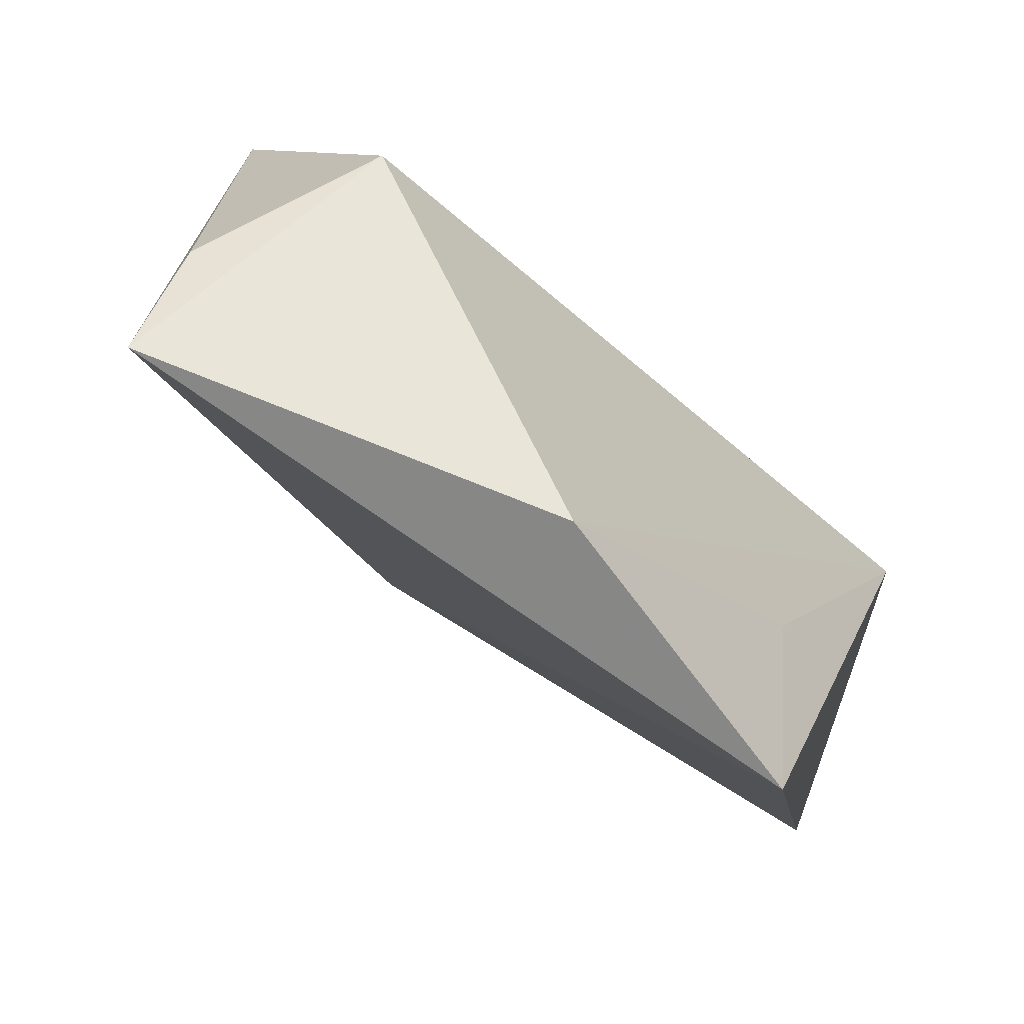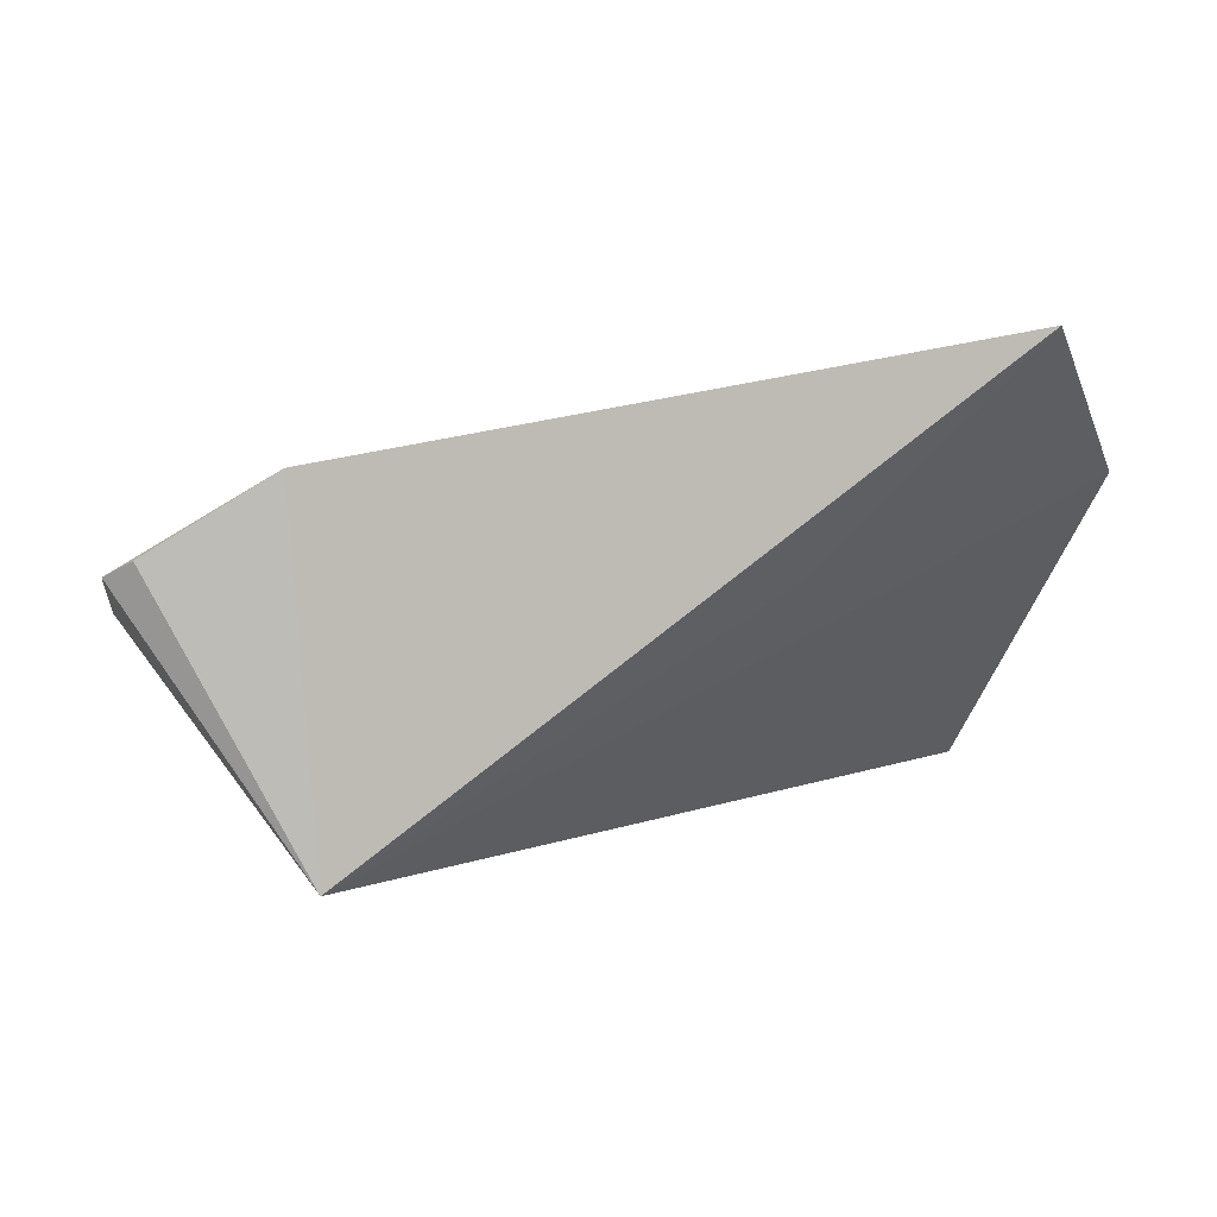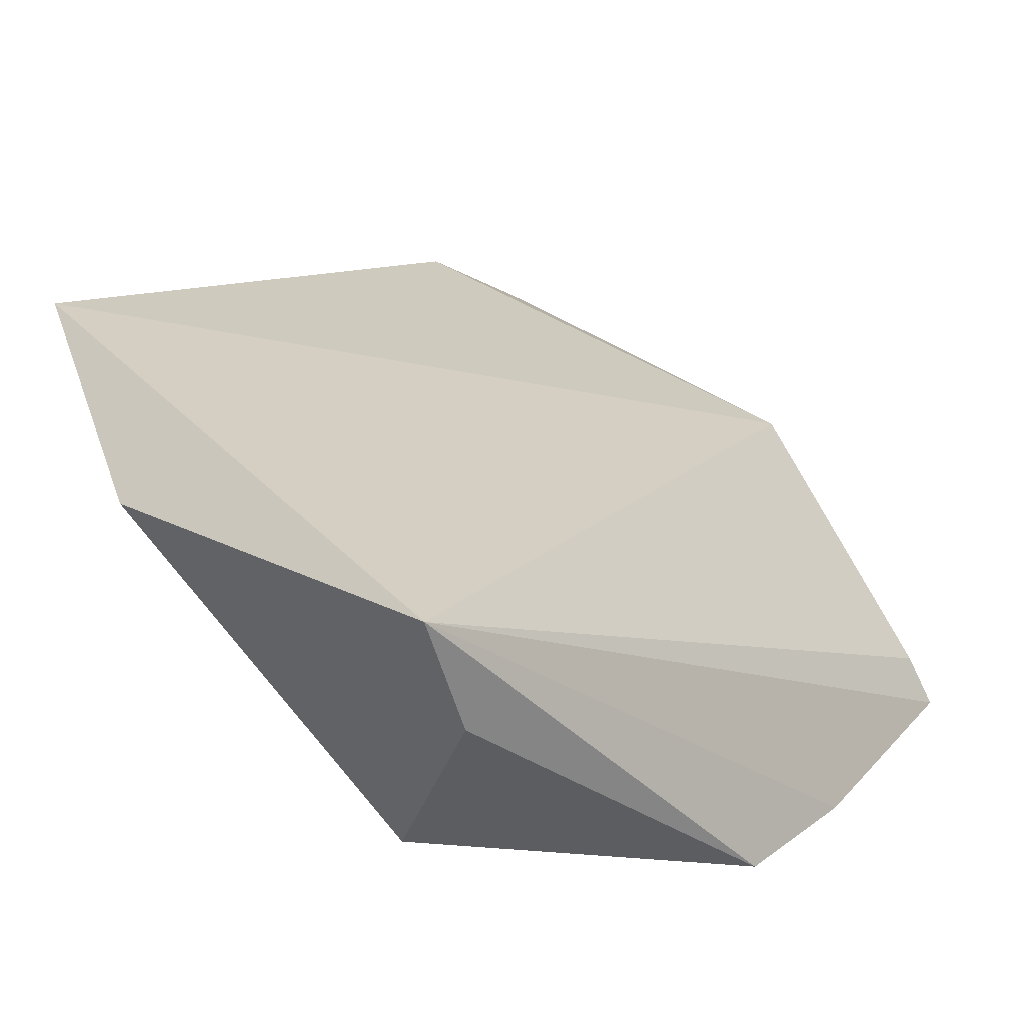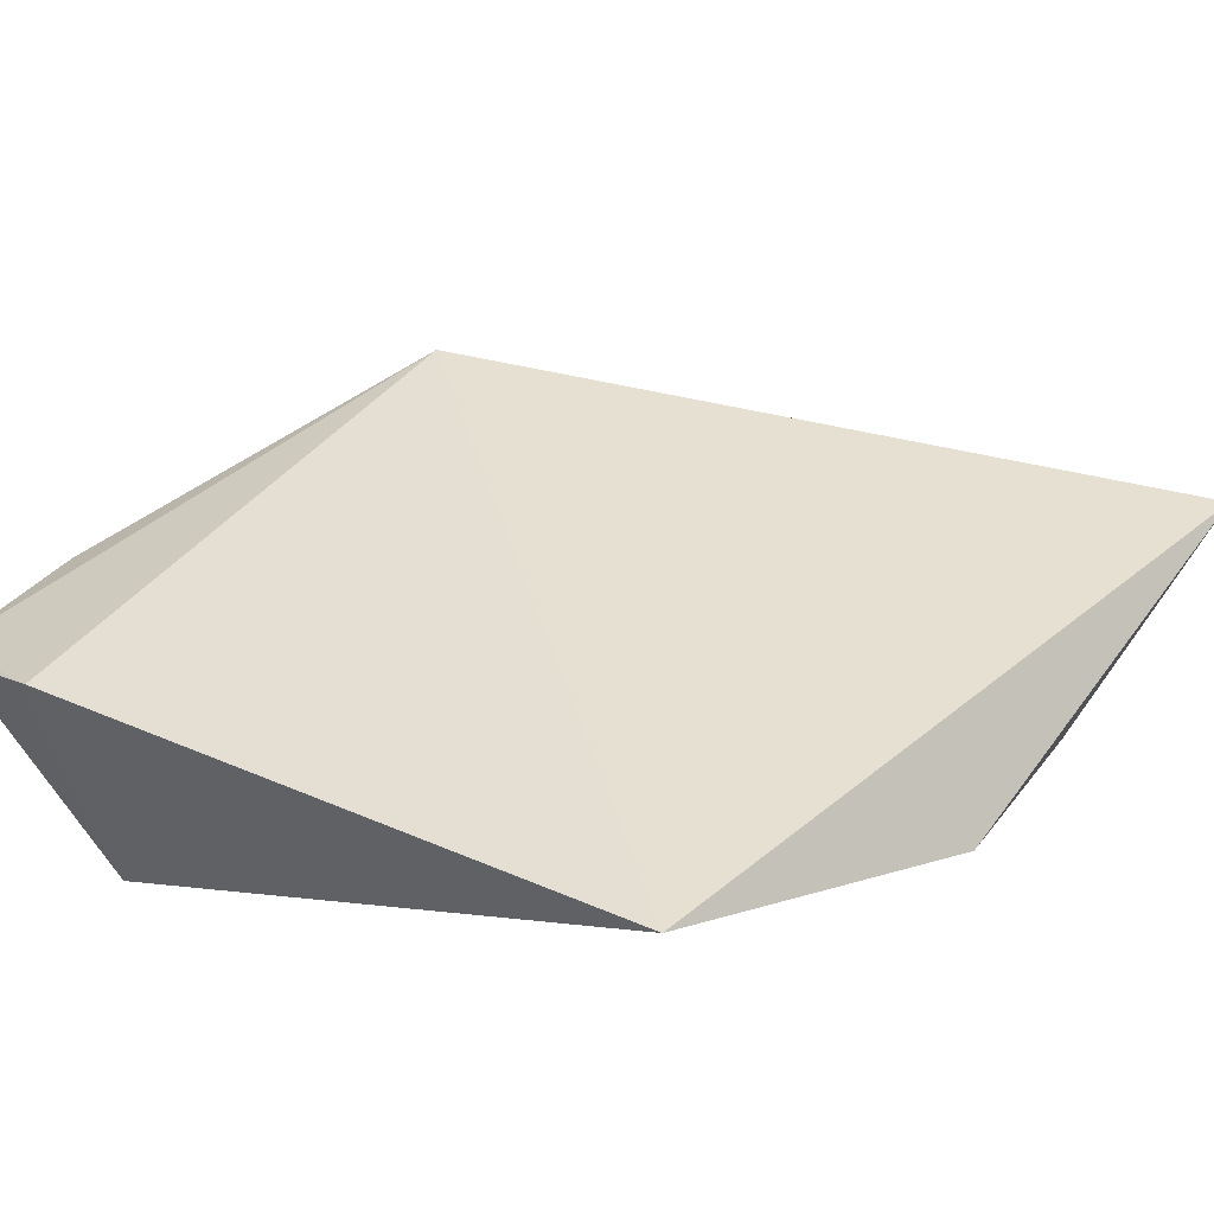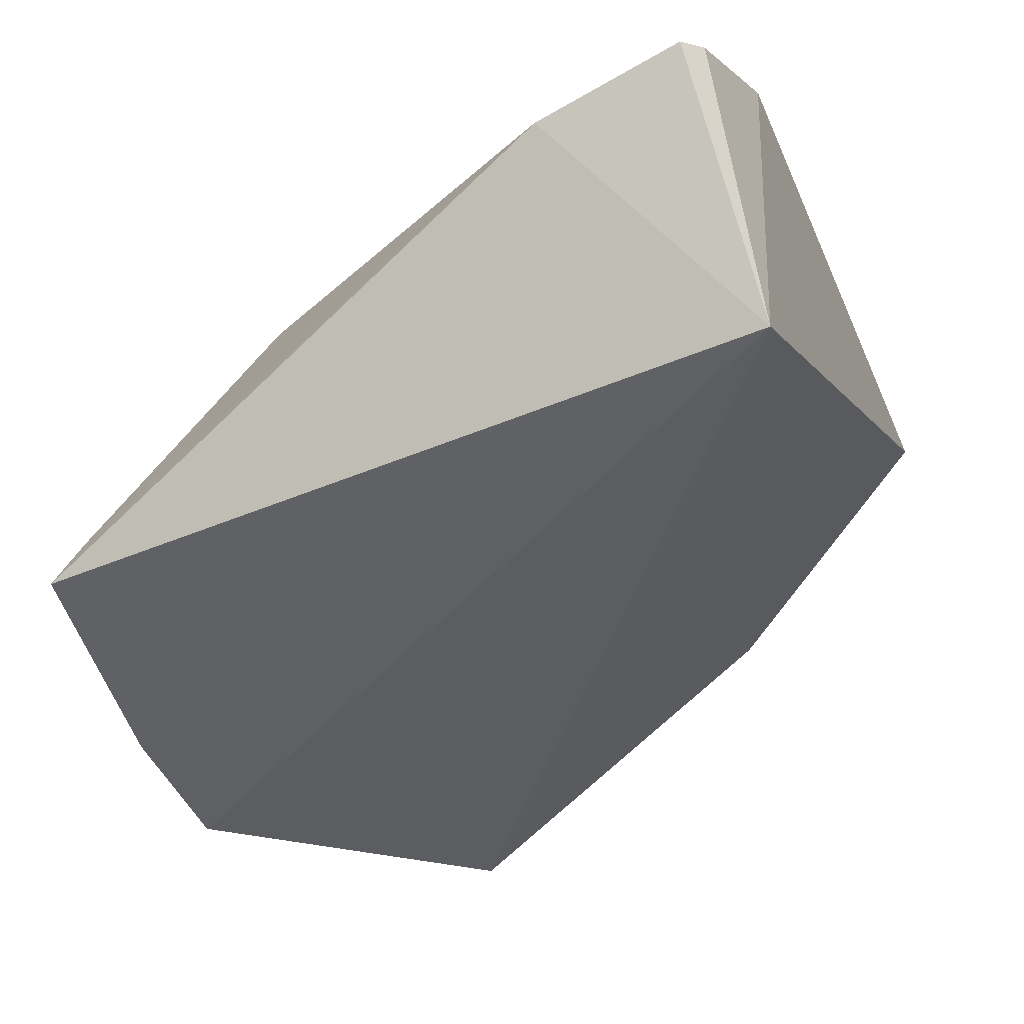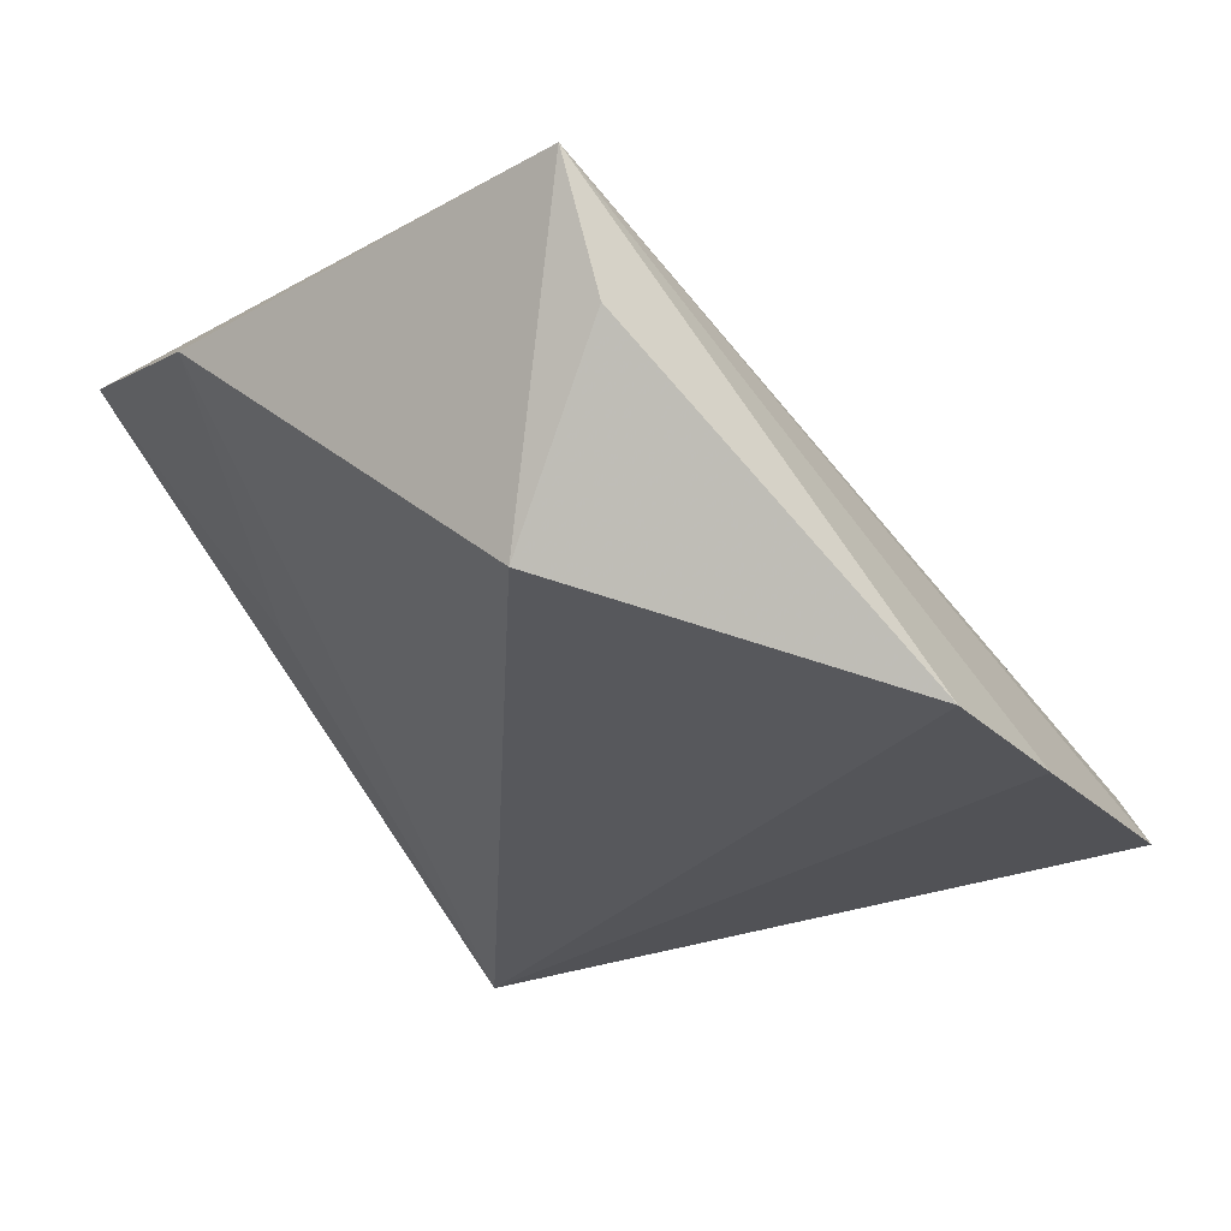
<metadata>
{"format":"obj","ext":"obj","renderer":"f3d","projection":"perspective","resolution":1024,"background":"white","views":[{"elev":70.7,"azim":25.3,"up":"+Y"},{"elev":0.8,"azim":80.5,"up":"+Z"},{"elev":25.0,"azim":-137.9,"up":"+Z"},{"elev":52.6,"azim":124.0,"up":"+Z"},{"elev":-47.1,"azim":25.0,"up":"+Z"},{"elev":-23.7,"azim":-141.3,"up":"+Z"}]}
</metadata>
<code>
v -0.005414 -0.03224 0.04955
v -0.003378 -0.06484 0.04328
v -0.004732 -0.06335 0.0262
v -0.04709 -0.04295 0.02566
v -0.04136 -0.02452 0.04522
v -0.04457 -0.06347 0.02584
v -0.03607 -0.02804 0.02959
v -0.03227 -0.06339 0.04016
v -0.005099 -0.07195 0.03897
v -0.04656 -0.05103 0.02527
v -0.01904 -0.02524 0.0439
v -0.04177 -0.0267 0.03884
v -0.04311 -0.06322 0.02835
v -0.0131 -0.0716 0.03744
v -0.004245 -0.07071 0.03963
v -0.00874 -0.04237 0.0389
f 1 2 3
f 7 3 4
f 8 2 1
f 8 1 5
f 9 2 8
f 10 4 3
f 10 3 6
f 10 6 5
f 10 5 4
f 11 3 7
f 11 7 5
f 11 5 1
f 12 7 4
f 12 4 5
f 12 5 7
f 13 8 5
f 13 5 6
f 14 6 3
f 14 3 9
f 14 9 8
f 14 13 6
f 14 8 13
f 15 9 3
f 15 3 2
f 15 2 9
f 16 11 1
f 16 1 3
f 16 3 11

</code>
